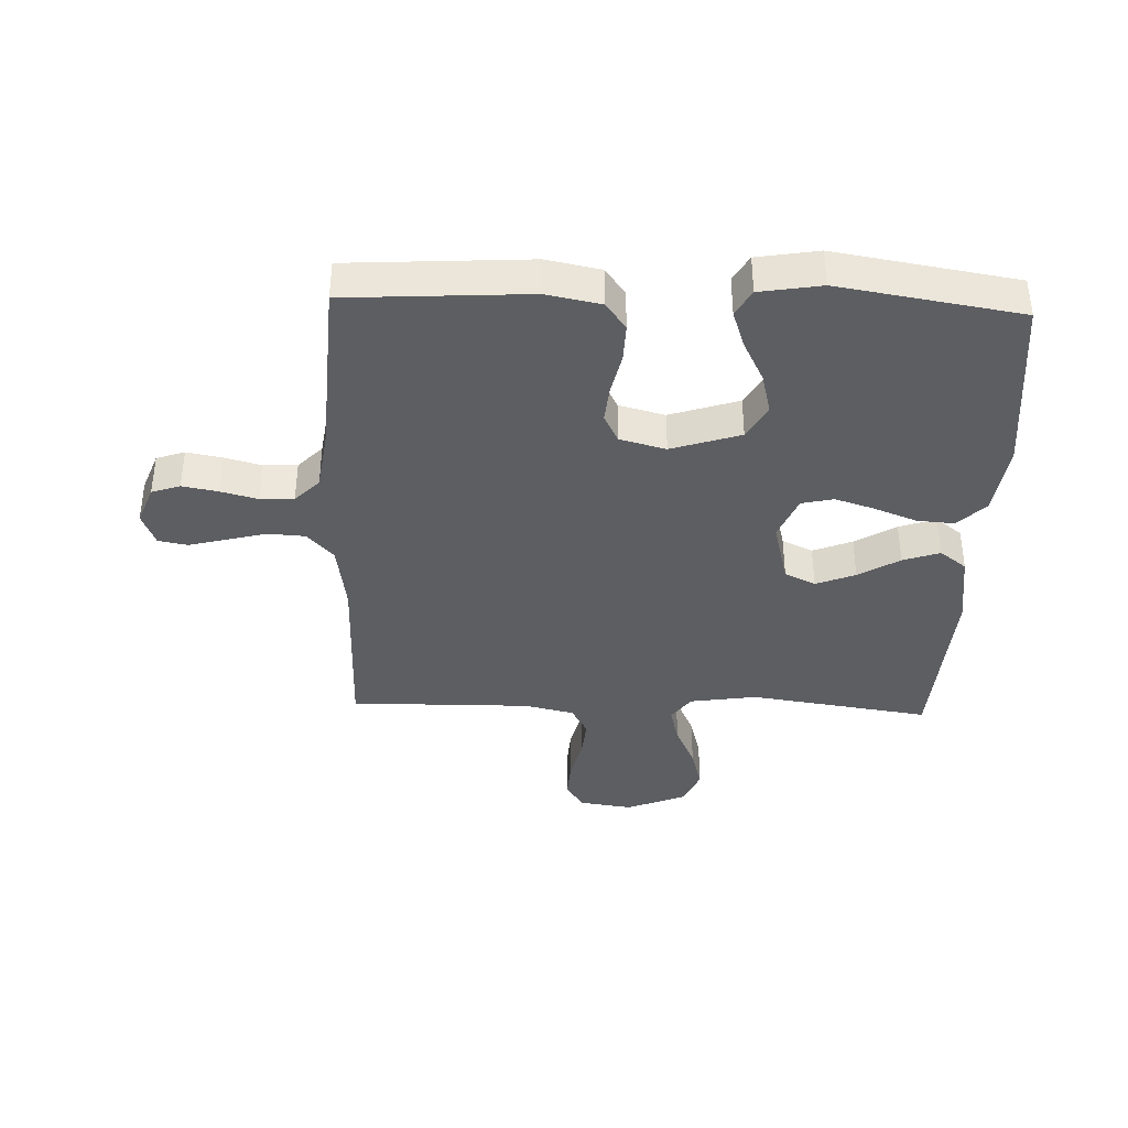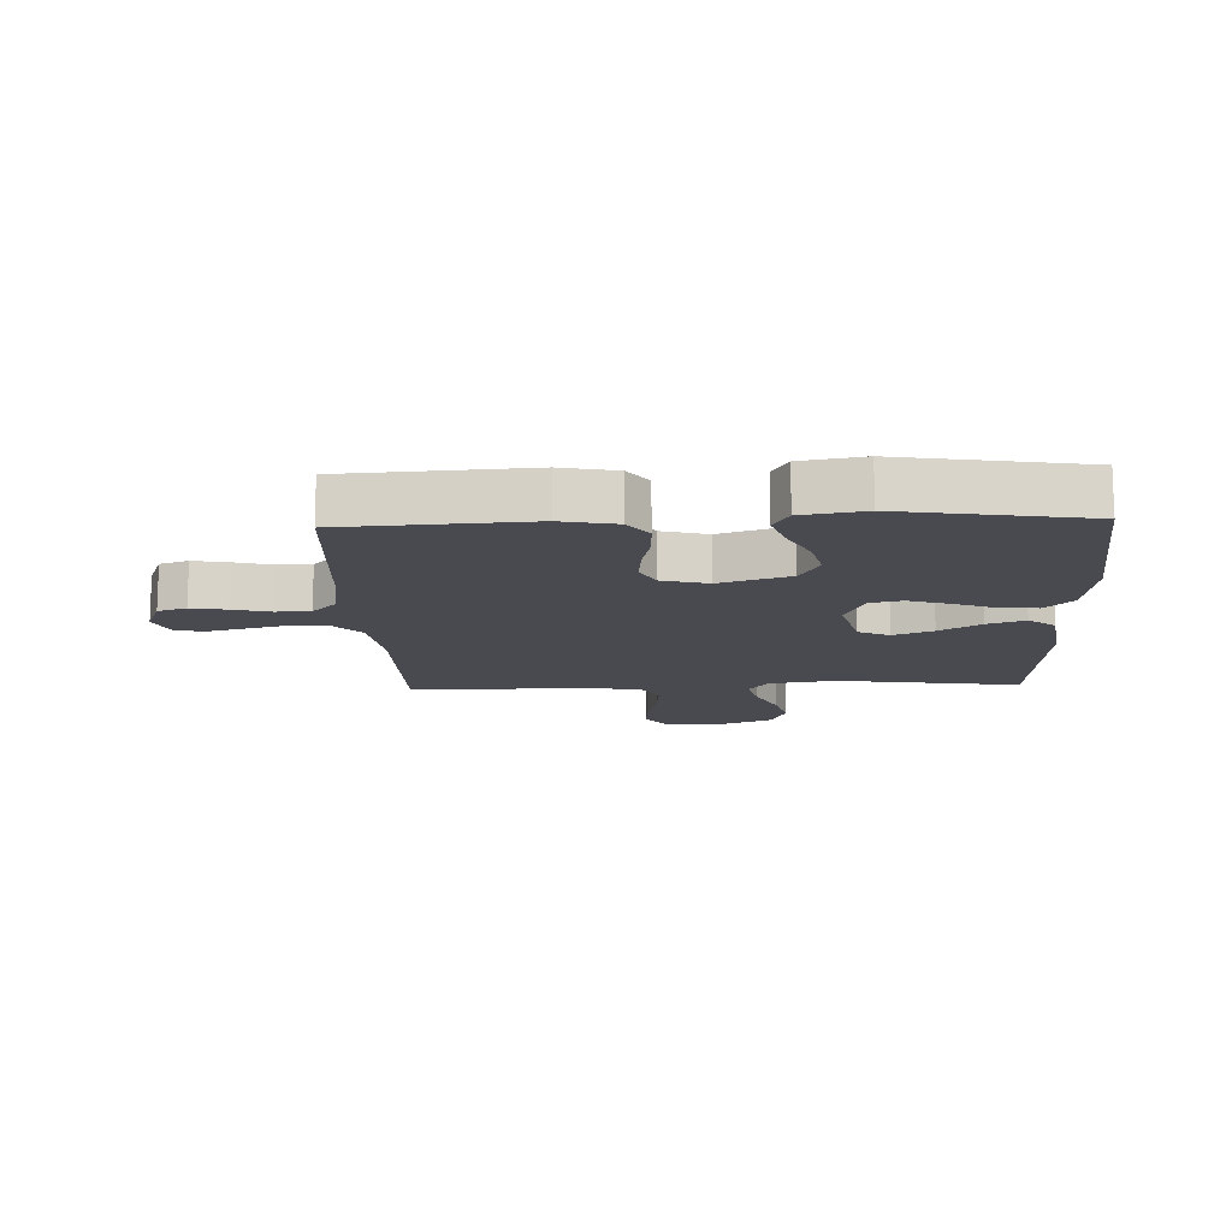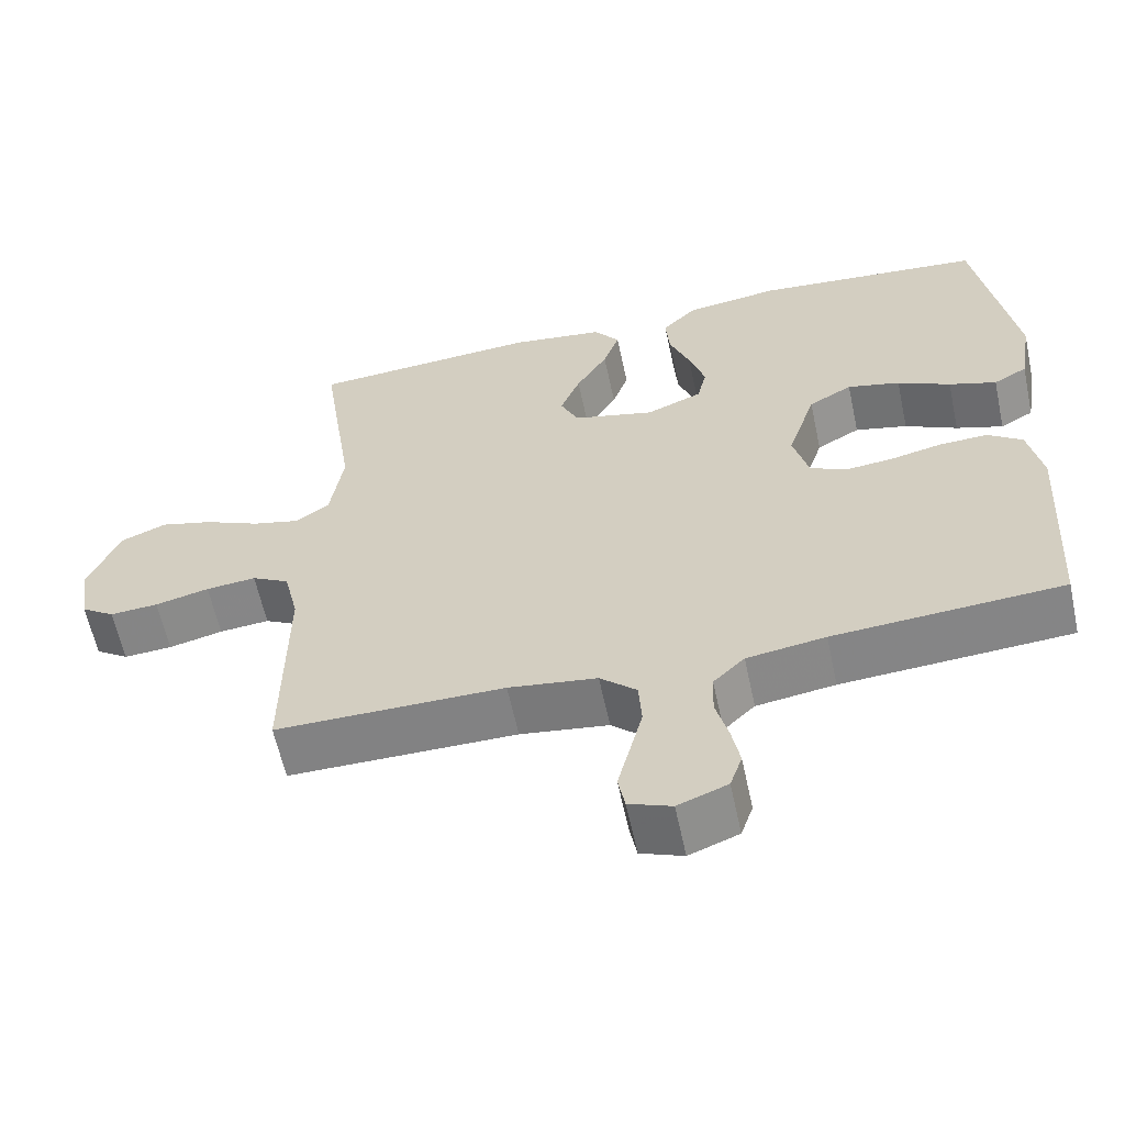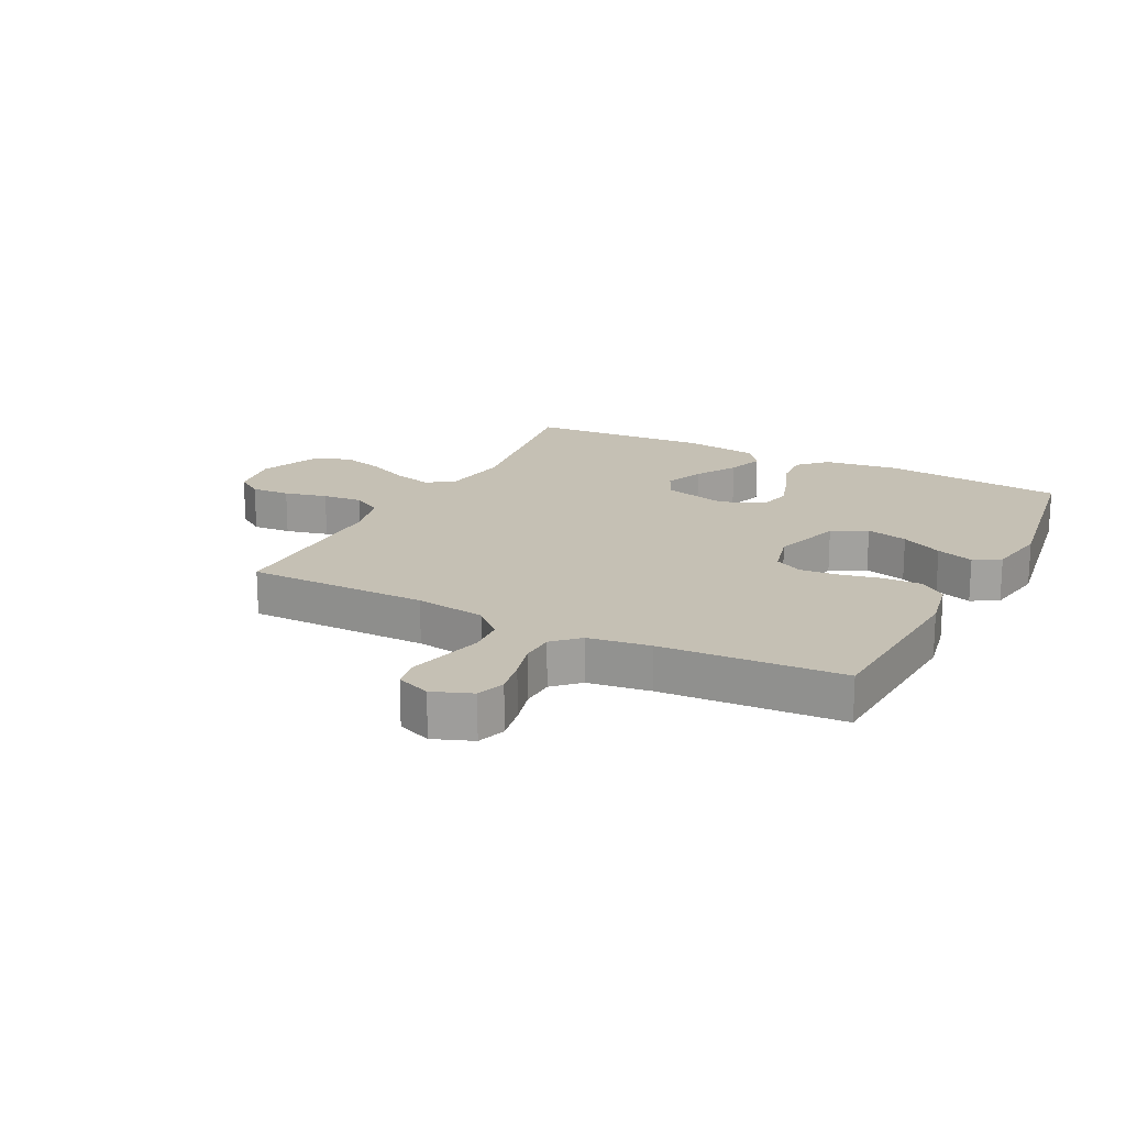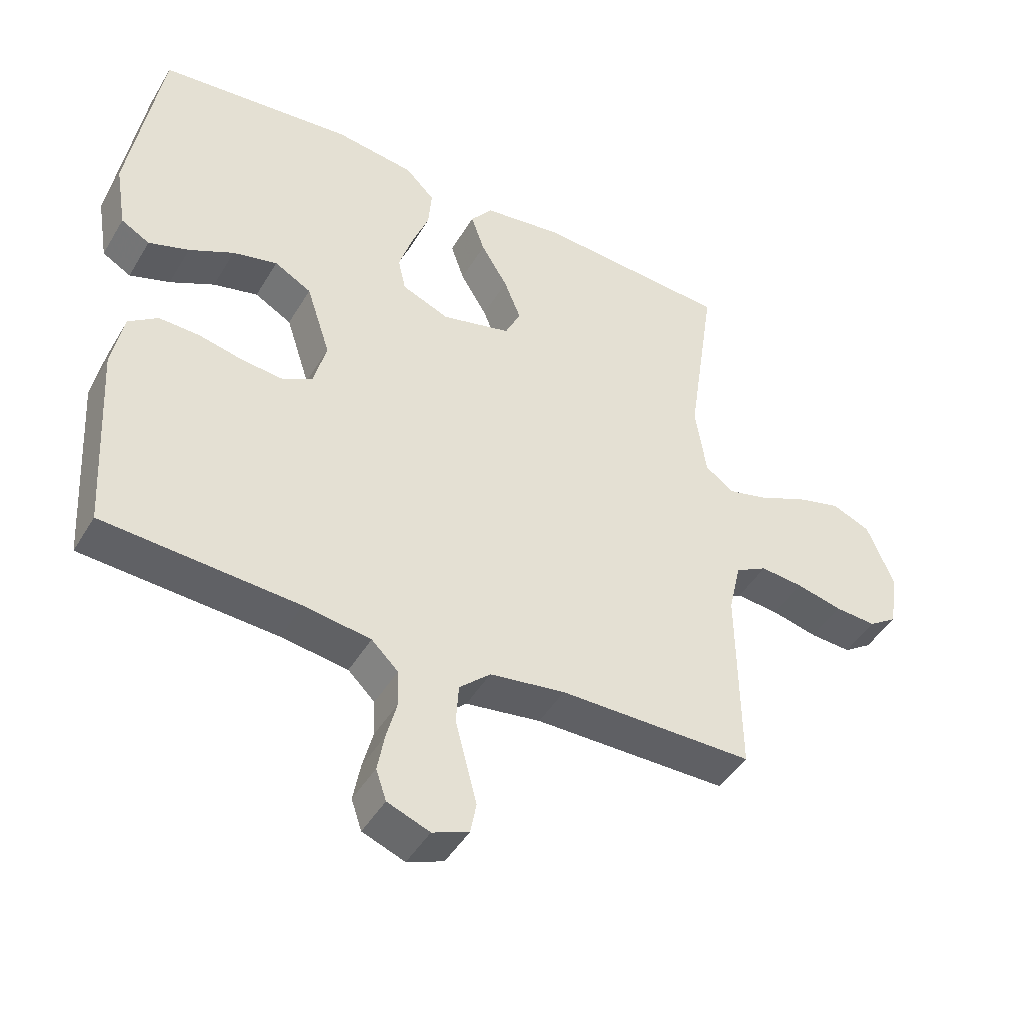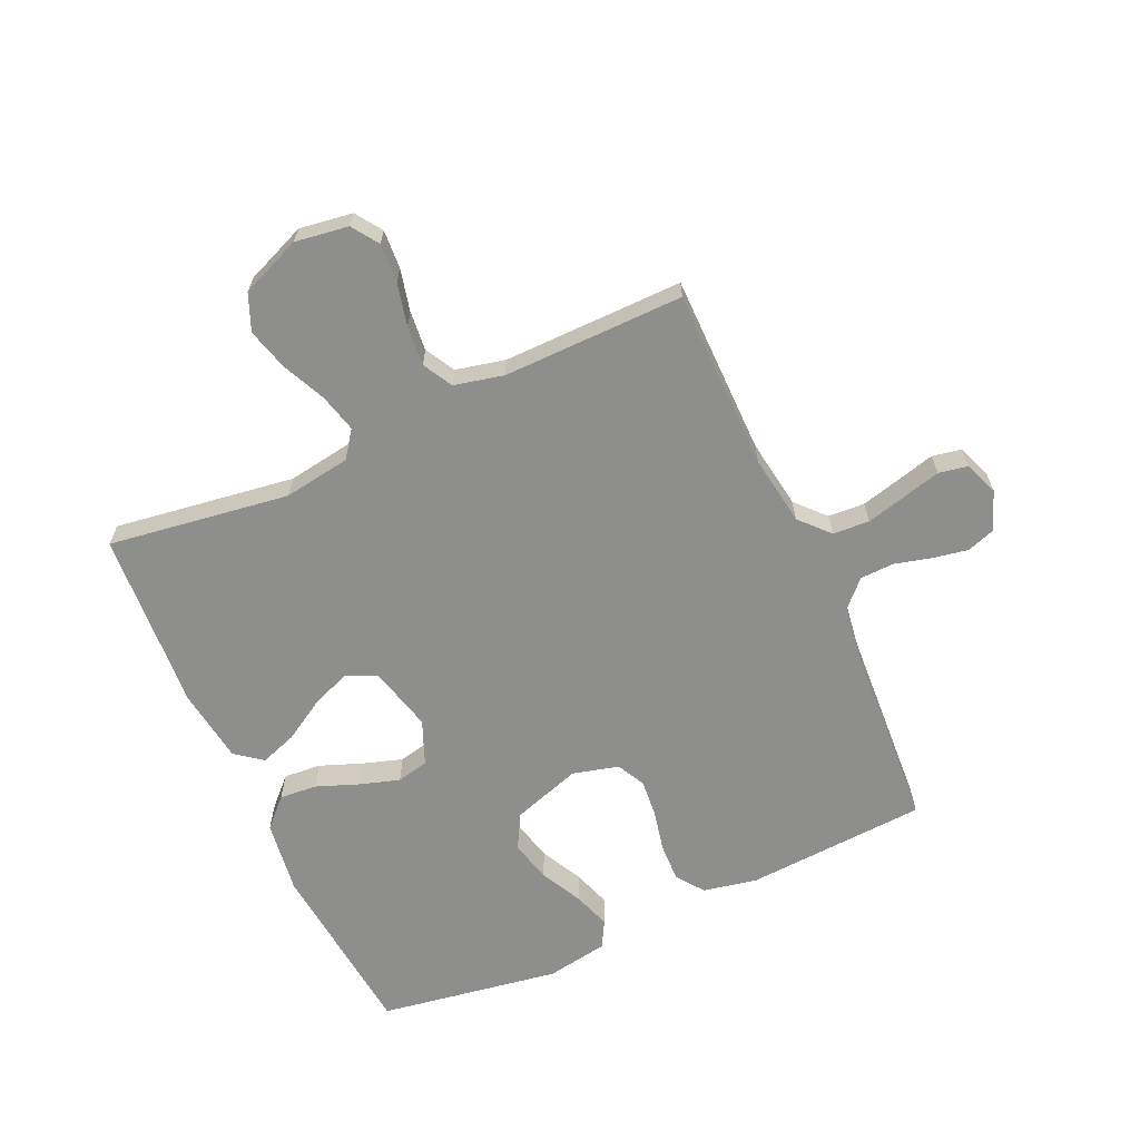
<metadata>
{"format":"obj","ext":"obj","renderer":"f3d","projection":"perspective","resolution":1024,"background":"white","views":[{"elev":-38.4,"azim":-92.0,"up":"+Y"},{"elev":-13.5,"azim":-87.7,"up":"+Y"},{"elev":-60.8,"azim":-167.9,"up":"+Z"},{"elev":18.3,"azim":-152.9,"up":"+Y"},{"elev":-45.3,"azim":-29.1,"up":"+Z"},{"elev":-64.8,"azim":114.5,"up":"+Y"}]}
</metadata>
<code>
v -0.5 0.07 -0.5
v -0.518 0.07 -0.2
v -0.5 0.07 -0.11
v -0.455 0.07 -0.077
v -0.392 0.07 -0.079
v -0.324 0.07 -0.094
v -0.261 0.07 -0.1
v -0.214 0.07 -0.076
v -0.194 0.07 0
v -0.231 0.07 0.114
v -0.288 0.07 0.146
v -0.357 0.07 0.129
v -0.426 0.07 0.094
v -0.488 0.07 0.073
v -0.532 0.07 0.098
v -0.549 0.07 0.2
v -0.5 0.07 0.5
v -0.2 0.07 0.53
v -0.077 0.07 0.513
v -0.032 0.07 0.468
v -0.037 0.07 0.406
v -0.064 0.07 0.336
v -0.085 0.07 0.27
v -0.073 0.07 0.217
v 0 0.07 0.187
v 0.107 0.07 0.214
v 0.131 0.07 0.265
v 0.105 0.07 0.33
v 0.064 0.07 0.398
v 0.043 0.07 0.459
v 0.077 0.07 0.503
v 0.2 0.07 0.52
v 0.5 0.07 0.5
v 0.456 0.07 0.2
v 0.473 0.07 0.089
v 0.517 0.07 0.057
v 0.58 0.07 0.073
v 0.652 0.07 0.106
v 0.722 0.07 0.125
v 0.782 0.07 0.1
v 0.823 0.07 0
v 0.81 0.07 -0.088
v 0.766 0.07 -0.118
v 0.702 0.07 -0.114
v 0.631 0.07 -0.097
v 0.565 0.07 -0.091
v 0.516 0.07 -0.118
v 0.497 0.07 -0.2
v 0.5 0.07 -0.5
v 0.2 0.07 -0.501
v 0.084 0.07 -0.518
v 0.036 0.07 -0.562
v 0.032 0.07 -0.623
v 0.049 0.07 -0.69
v 0.065 0.07 -0.752
v 0.056 0.07 -0.8
v 0 0.07 -0.822
v -0.065 0.07 -0.797
v -0.081 0.07 -0.75
v -0.07 0.07 -0.691
v -0.054 0.07 -0.63
v -0.056 0.07 -0.574
v -0.097 0.07 -0.534
v -0.2 0.07 -0.519
v -0.5 0 -0.5
v -0.518 0 -0.2
v -0.5 0 -0.11
v -0.455 0 -0.077
v -0.392 0 -0.079
v -0.324 0 -0.094
v -0.261 0 -0.1
v -0.214 0 -0.076
v -0.194 0 0
v -0.231 0 0.114
v -0.288 0 0.146
v -0.357 0 0.129
v -0.426 0 0.094
v -0.488 0 0.073
v -0.532 0 0.098
v -0.549 0 0.2
v -0.5 0 0.5
v -0.2 0 0.53
v -0.077 0 0.513
v -0.032 0 0.468
v -0.037 0 0.406
v -0.064 0 0.336
v -0.085 0 0.27
v -0.073 0 0.217
v 0 0 0.187
v 0.107 0 0.214
v 0.131 0 0.265
v 0.105 0 0.33
v 0.064 0 0.398
v 0.043 0 0.459
v 0.077 0 0.503
v 0.2 0 0.52
v 0.5 0 0.5
v 0.456 0 0.2
v 0.473 0 0.089
v 0.517 0 0.057
v 0.58 0 0.073
v 0.652 0 0.106
v 0.722 0 0.125
v 0.782 0 0.1
v 0.823 0 0
v 0.81 0 -0.088
v 0.766 0 -0.118
v 0.702 0 -0.114
v 0.631 0 -0.097
v 0.565 0 -0.091
v 0.516 0 -0.118
v 0.497 0 -0.2
v 0.5 0 -0.5
v 0.2 0 -0.501
v 0.084 0 -0.518
v 0.036 0 -0.562
v 0.032 0 -0.623
v 0.049 0 -0.69
v 0.065 0 -0.752
v 0.056 0 -0.8
v 0 0 -0.822
v -0.065 0 -0.797
v -0.081 0 -0.75
v -0.07 0 -0.691
v -0.054 0 -0.63
v -0.056 0 -0.574
v -0.097 0 -0.534
v -0.2 0 -0.519
f 58 59 60 61
f 56 57 58 61
f 54 55 56 61
f 53 54 61 62
f 52 53 62 63
f 48 49 50
f 47 48 50 51
f 42 43 44 45
f 42 45 46
f 41 42 46
f 40 41 46
f 37 38 39 40
f 36 37 40 46
f 35 36 46 47
f 31 32 33 34
f 31 34 35
f 28 29 30 31
f 27 28 31 35
f 26 27 35 47
f 19 20 21 22
f 19 22 23
f 18 19 23
f 17 18 23 24
f 15 16 17 24
f 12 13 14 15
f 11 12 15 24
f 3 4 5 6
f 3 6 7
f 64 1 2 3
f 63 64 3 7
f 25 26 47 51
f 10 11 24 25
f 9 10 25 51
f 8 9 51 52
f 7 8 52 63
f 125 124 123 122
f 125 122 121 120
f 125 120 119 118
f 126 125 118 117
f 127 126 117 116
f 114 113 112
f 115 114 112 111
f 109 108 107 106
f 110 109 106
f 110 106 105
f 110 105 104
f 104 103 102 101
f 110 104 101 100
f 111 110 100 99
f 98 97 96 95
f 99 98 95
f 95 94 93 92
f 99 95 92 91
f 111 99 91 90
f 86 85 84 83
f 87 86 83
f 87 83 82
f 88 87 82 81
f 88 81 80 79
f 79 78 77 76
f 88 79 76 75
f 70 69 68 67
f 71 70 67
f 67 66 65 128
f 71 67 128 127
f 115 111 90 89
f 89 88 75 74
f 115 89 74 73
f 116 115 73 72
f 127 116 72 71
f 1 65 66 2
f 2 66 67 3
f 3 67 68 4
f 4 68 69 5
f 5 69 70 6
f 6 70 71 7
f 7 71 72 8
f 8 72 73 9
f 9 73 74 10
f 10 74 75 11
f 11 75 76 12
f 12 76 77 13
f 13 77 78 14
f 14 78 79 15
f 15 79 80 16
f 16 80 81 17
f 17 81 82 18
f 18 82 83 19
f 19 83 84 20
f 20 84 85 21
f 21 85 86 22
f 22 86 87 23
f 23 87 88 24
f 24 88 89 25
f 25 89 90 26
f 26 90 91 27
f 27 91 92 28
f 28 92 93 29
f 29 93 94 30
f 30 94 95 31
f 31 95 96 32
f 32 96 97 33
f 33 97 98 34
f 34 98 99 35
f 35 99 100 36
f 36 100 101 37
f 37 101 102 38
f 38 102 103 39
f 39 103 104 40
f 40 104 105 41
f 41 105 106 42
f 42 106 107 43
f 43 107 108 44
f 44 108 109 45
f 45 109 110 46
f 46 110 111 47
f 47 111 112 48
f 48 112 113 49
f 49 113 114 50
f 50 114 115 51
f 51 115 116 52
f 52 116 117 53
f 53 117 118 54
f 54 118 119 55
f 55 119 120 56
f 56 120 121 57
f 57 121 122 58
f 58 122 123 59
f 59 123 124 60
f 60 124 125 61
f 61 125 126 62
f 62 126 127 63
f 63 127 128 64
f 64 128 65 1

</code>
